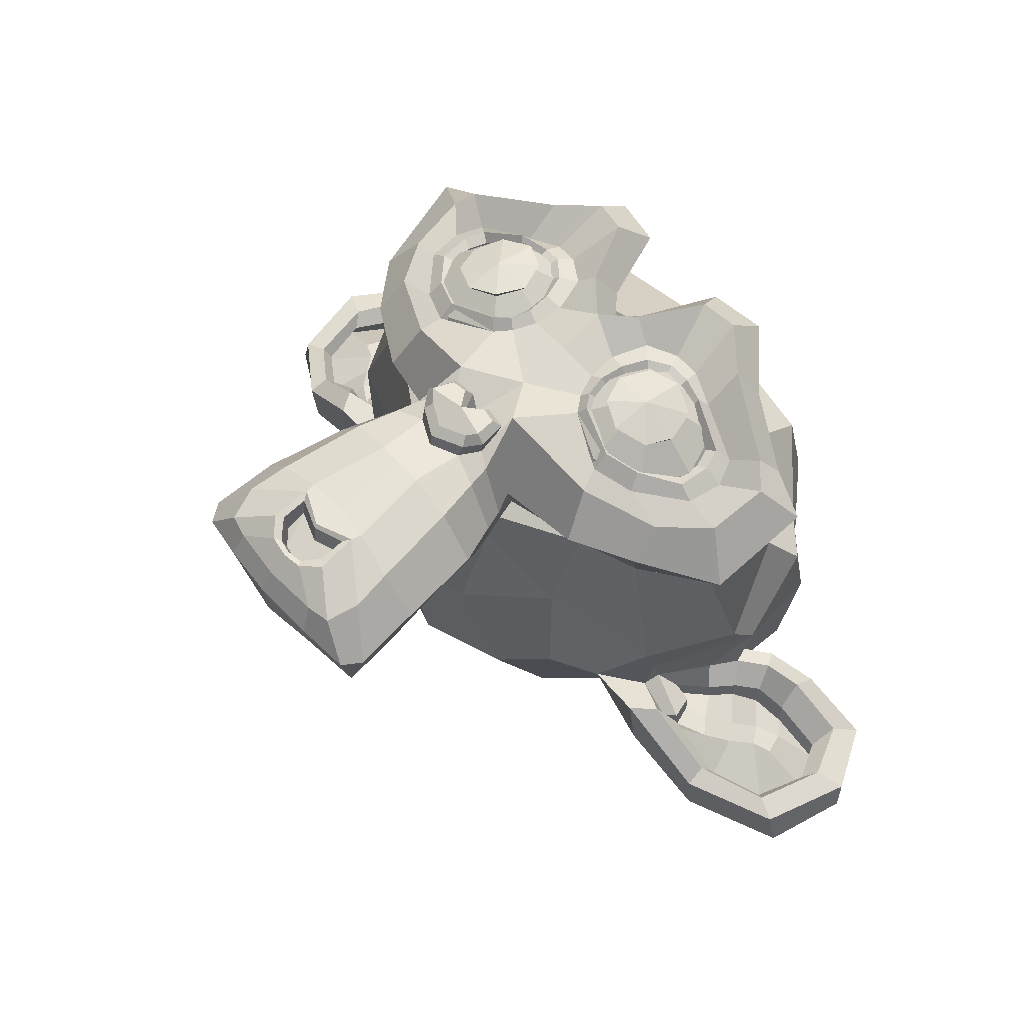
<metadata>
{"format":"obj","ext":"obj","renderer":"f3d","projection":"perspective","resolution":1024,"background":"white","views":[{"elev":58.5,"azim":50.0,"up":"+Z"}]}
</metadata>
<code>
o Suzanne
v 1.451 1.179 1.457
v 0.5761 1.179 1.457
v 1.514 1.109 1.379
v 0.5136 1.109 1.379
v 1.56 1.07 1.27
v 0.4667 1.07 1.27
v 1.365 0.9919 1.309
v 0.662 0.9919 1.309
v 1.365 1.047 1.411
v 0.662 1.047 1.411
v 1.365 1.148 1.473
v 0.662 1.148 1.473
v 1.287 1.179 1.489
v 0.7401 1.179 1.489
v 1.217 1.109 1.434
v 0.8105 1.109 1.434
v 1.17 1.07 1.34
v 0.8573 1.07 1.34
v 1.092 1.258 1.348
v 0.9355 1.258 1.348
v 1.154 1.258 1.434
v 0.873 1.258 1.434
v 1.256 1.258 1.489
v 0.7714 1.258 1.489
v 1.287 1.343 1.489
v 0.7401 1.343 1.489
v 1.217 1.406 1.434
v 0.8105 1.406 1.434
v 1.17 1.453 1.34
v 0.8573 1.453 1.34
v 1.365 1.531 1.309
v 0.662 1.531 1.309
v 1.365 1.468 1.411
v 0.662 1.468 1.411
v 1.365 1.375 1.473
v 0.662 1.375 1.473
v 1.451 1.343 1.457
v 0.5761 1.343 1.457
v 1.514 1.406 1.379
v 0.5136 1.406 1.379
v 1.56 1.453 1.27
v 0.4667 1.453 1.27
v 1.639 1.258 1.254
v 0.3886 1.258 1.254
v 1.576 1.258 1.364
v 0.4511 1.258 1.364
v 1.482 1.258 1.45
v 0.5448 1.258 1.45
v 1.49 1.258 1.465
v 0.537 1.258 1.465
v 1.459 1.351 1.473
v 0.5683 1.351 1.473
v 1.365 1.39 1.496
v 0.662 1.39 1.496
v 1.279 1.351 1.512
v 0.748 1.351 1.512
v 1.24 1.258 1.512
v 0.787 1.258 1.512
v 1.279 1.172 1.512
v 0.748 1.172 1.512
v 1.365 1.258 1.52
v 0.662 1.258 1.52
v 1.365 1.133 1.496
v 0.662 1.133 1.496
v 1.459 1.172 1.473
v 0.5683 1.172 1.473
v 1.014 1.445 1.434
v 1.014 1.367 1.512
v 1.014 0.3356 1.426
v 1.014 0.695 1.473
v 1.014 0.8278 1.489
v 1.014 0.2419 1.411
v 1.014 1.422 1.293
v 1.014 1.586 1.262
v 1.014 1.914 0.1449
v 1.014 1.578 -0.1598
v 1.014 1.086 -0.1364
v 1.014 0.6325 0.3402
v 1.217 0.8278 1.254
v 0.8105 0.8278 1.254
v 1.326 0.5778 1.262
v 0.7011 0.5778 1.262
v 1.365 0.32 1.262
v 0.662 0.32 1.262
v 1.381 0.1247 1.223
v 0.6464 0.1247 1.223
v 1.342 0.07001 1.215
v 0.6855 0.07001 1.215
v 1.193 0.04658 1.246
v 0.8339 0.04658 1.246
v 1.014 0.03095 1.27
v 1.451 0.8747 1.223
v 0.5761 0.8747 1.223
v 1.646 0.9763 1.231
v 0.3808 0.9763 1.231
v 1.842 1.164 1.137
v 0.1855 1.164 1.137
v 1.873 1.445 1.286
v 0.1542 1.445 1.286
v 1.725 1.5 1.317
v 0.3026 1.5 1.317
v 1.506 1.617 1.379
v 0.5214 1.617 1.379
v 1.334 1.773 1.426
v 0.6933 1.773 1.426
v 1.17 1.734 1.45
v 0.8573 1.734 1.45
v 1.076 1.508 1.442
v 0.9511 1.508 1.442
v 1.178 1.429 1.465
v 0.8495 1.429 1.465
v 1.139 1.32 1.457
v 0.8886 1.32 1.457
v 1.217 1.109 1.434
v 0.8105 1.109 1.434
v 1.389 1.031 1.395
v 0.6386 1.031 1.395
v 1.506 1.078 1.364
v 0.5214 1.078 1.364
v 1.639 1.203 1.34
v 0.3886 1.203 1.34
v 1.654 1.312 1.34
v 0.373 1.312 1.34
v 1.615 1.39 1.356
v 0.412 1.39 1.356
v 1.443 1.453 1.411
v 0.5839 1.453 1.411
v 1.264 1.484 1.45
v 0.7636 1.484 1.45
v 1.014 0.2497 1.426
v 1.123 0.2966 1.426
v 0.9042 0.2966 1.426
v 1.131 0.1794 1.403
v 0.8964 0.1794 1.403
v 1.076 0.1325 1.387
v 0.9511 0.1325 1.387
v 1.014 0.1247 1.379
v 1.014 0.82 1.442
v 1.014 0.8747 1.434
v 1.115 0.8669 1.434
v 0.912 0.8669 1.434
v 1.139 0.7888 1.442
v 0.8886 0.7888 1.442
v 1.1 0.7263 1.434
v 0.9276 0.7263 1.434
v 1.412 0.9685 1.364
v 0.6151 0.9685 1.364
v 1.631 1.07 1.317
v 0.3964 1.07 1.317
v 1.74 1.218 1.293
v 0.287 1.218 1.293
v 1.756 1.39 1.348
v 0.2714 1.39 1.348
v 1.701 1.429 1.418
v 0.3261 1.429 1.418
v 1.451 1.562 1.489
v 0.5761 1.562 1.489
v 1.326 1.656 1.528
v 0.7011 1.656 1.528
v 1.217 1.633 1.543
v 0.8105 1.633 1.543
v 1.115 1.445 1.536
v 0.912 1.445 1.536
v 1.139 0.9138 1.504
v 0.8886 0.9138 1.504
v 1.225 0.57 1.403
v 0.8026 0.57 1.403
v 1.264 0.3122 1.379
v 0.7636 0.3122 1.379
v 1.279 0.195 1.356
v 0.748 0.195 1.356
v 1.248 0.1013 1.325
v 0.7792 0.1013 1.325
v 1.178 0.08564 1.325
v 0.8495 0.08564 1.325
v 1.014 0.07001 1.332
v 1.014 1.062 1.418
v 1.014 1.226 1.457
v 1.342 1.492 1.434
v 0.6855 1.492 1.434
v 1.178 1.156 1.442
v 0.8495 1.156 1.442
v 1.146 1.226 1.45
v 0.8808 1.226 1.45
v 1.131 0.3278 1.426
v 0.8964 0.3278 1.426
v 1.092 0.57 1.442
v 0.9355 0.57 1.442
v 1.014 0.57 1.442
v 1.014 0.6872 1.434
v 1.107 0.7419 1.473
v 0.9198 0.7419 1.473
v 1.146 0.7888 1.489
v 0.8808 0.7888 1.489
v 1.123 0.8825 1.473
v 0.9042 0.8825 1.473
v 1.053 0.8903 1.473
v 0.9745 0.8903 1.473
v 1.014 0.8122 1.52
v 1.06 0.8669 1.504
v 0.9667 0.8669 1.504
v 1.107 0.8591 1.504
v 0.9198 0.8591 1.504
v 1.123 0.7888 1.52
v 0.9042 0.7888 1.52
v 1.092 0.7653 1.496
v 0.9355 0.7653 1.496
v 1.014 0.7263 1.496
v 1.271 0.7028 1.246
v 0.7558 0.7028 1.246
v 1.178 0.7731 1.403
v 0.8495 0.7731 1.403
v 1.193 0.7028 1.403
v 0.8339 0.7028 1.403
v 1.248 0.7653 1.246
v 0.7792 0.7653 1.246
v 1.014 0.1403 1.379
v 1.06 0.1481 1.379
v 0.9667 0.1481 1.379
v 1.107 0.195 1.403
v 0.9198 0.195 1.403
v 1.107 0.2731 1.418
v 0.9198 0.2731 1.418
v 1.014 0.2341 1.348
v 1.107 0.2653 1.356
v 0.9198 0.2653 1.356
v 1.107 0.2028 1.332
v 0.9198 0.2028 1.332
v 1.06 0.1638 1.325
v 0.9667 0.1638 1.325
v 1.014 0.156 1.325
v 1.185 1.234 1.473
v 0.8417 1.234 1.473
v 1.201 1.172 1.465
v 0.8261 1.172 1.465
v 1.35 1.445 1.45
v 0.6776 1.445 1.45
v 1.287 1.437 1.465
v 0.7401 1.437 1.465
v 1.435 1.414 1.465
v 0.5917 1.414 1.465
v 1.576 1.367 1.387
v 0.4511 1.367 1.387
v 1.6 1.304 1.379
v 0.4276 1.304 1.379
v 1.592 1.211 1.371
v 0.4355 1.211 1.371
v 1.49 1.117 1.411
v 0.537 1.117 1.411
v 1.389 1.078 1.434
v 0.6386 1.078 1.434
v 1.24 1.125 1.473
v 0.787 1.125 1.473
v 1.193 1.312 1.473
v 0.8339 1.312 1.473
v 1.225 1.39 1.473
v 0.8026 1.39 1.473
v 1.248 1.375 1.45
v 0.7792 1.375 1.45
v 1.209 1.312 1.45
v 0.8183 1.312 1.45
v 1.256 1.14 1.45
v 0.7714 1.14 1.45
v 1.389 1.101 1.418
v 0.6386 1.101 1.418
v 1.475 1.133 1.395
v 0.5526 1.133 1.395
v 1.56 1.226 1.364
v 0.4667 1.226 1.364
v 1.568 1.297 1.364
v 0.4589 1.297 1.364
v 1.545 1.351 1.371
v 0.4823 1.351 1.371
v 1.428 1.406 1.442
v 0.5995 1.406 1.442
v 1.295 1.414 1.457
v 0.7323 1.414 1.457
v 1.35 1.422 1.442
v 0.6776 1.422 1.442
v 1.217 1.187 1.442
v 0.8105 1.187 1.442
v 1.209 1.242 1.442
v 0.8183 1.242 1.442
v 1.123 1.476 1.301
v 0.9042 1.476 1.301
v 1.209 1.679 1.309
v 0.8183 1.679 1.309
v 1.35 1.703 1.286
v 0.6776 1.703 1.286
v 1.498 1.57 1.246
v 0.5292 1.57 1.246
v 1.693 1.468 1.184
v 0.3339 1.468 1.184
v 1.81 1.422 1.153
v 0.2167 1.422 1.153
v 1.787 1.179 1.067
v 0.2401 1.179 1.067
v 1.615 1.015 1.106
v 0.412 1.015 1.106
v 1.451 0.9216 1.161
v 0.5761 0.9216 1.161
v 1.014 1.914 0.9808
v 1.014 2 0.6136
v 1.014 0.82 0.01988
v 1.014 0.5544 0.8793
v 1.014 0.03877 1.153
v 1.014 0.2106 1.036
v 1.014 0.445 1.012
v 1.014 0.531 0.973
v 1.865 1.25 0.7464
v 0.162 1.25 0.7464
v 1.873 1.336 0.6449
v 0.1542 1.336 0.6449
v 1.787 1.281 0.2543
v 0.2401 1.281 0.2543
v 1.475 1.453 -0.01137
v 0.5526 1.453 -0.01137
v 1.748 0.9685 0.7621
v 0.2792 0.9685 0.7621
v 1.607 0.8903 0.5277
v 0.4198 0.8903 0.5277
v 1.654 1.008 0.2621
v 0.373 1.008 0.2621
v 1.35 1.07 0.02769
v 0.6776 1.07 0.02769
v 1.248 0.6638 1.098
v 0.7792 0.6638 1.098
v 1.193 0.6013 0.9496
v 0.8339 0.6013 0.9496
v 1.303 0.3044 1.075
v 0.7245 0.3044 1.075
v 1.264 0.5153 1.082
v 0.7636 0.5153 1.082
v 1.342 0.1013 1.09
v 0.6855 0.1013 1.09
v 1.154 0.2575 1.059
v 0.873 0.2575 1.059
v 1.139 0.4763 1.051
v 0.8886 0.4763 1.051
v 1.178 0.07001 1.129
v 0.8495 0.07001 1.129
v 1.232 0.7341 1.121
v 0.7948 0.7341 1.121
v 1.225 0.7888 1.161
v 0.8026 0.7888 1.161
v 1.217 0.8435 1.192
v 0.8105 0.8435 1.192
v 1.225 0.6247 0.8558
v 0.8026 0.6247 0.8558
v 1.31 0.7028 0.4261
v 0.7167 0.7028 0.4261
v 1.357 0.8669 0.1527
v 0.6698 0.8669 0.1527
v 1.467 1.883 0.3089
v 0.5605 1.883 0.3089
v 1.467 1.945 0.6214
v 0.5605 1.945 0.6214
v 1.467 1.867 0.9261
v 0.5605 1.867 0.9261
v 1.475 1.539 1.121
v 0.5526 1.539 1.121
v 1.74 1.422 1.028
v 0.287 1.422 1.028
v 1.646 1.468 0.973
v 0.3808 1.468 0.973
v 1.654 1.718 0.7464
v 0.373 1.718 0.7464
v 1.81 1.578 0.8168
v 0.2167 1.578 0.8168
v 1.81 1.633 0.5746
v 0.2167 1.633 0.5746
v 1.654 1.765 0.4964
v 0.373 1.765 0.4964
v 1.654 1.695 0.2464
v 0.373 1.695 0.2464
v 1.81 1.554 0.3324
v 0.2167 1.554 0.3324
v 1.631 1.343 0.1058
v 0.3964 1.343 0.1058
v 1.498 1.039 0.1449
v 0.5292 1.039 0.1449
v 1.834 1.343 0.4886
v 0.1933 1.343 0.4886
v 1.42 0.8435 0.8402
v 0.6073 0.8435 0.8402
v 1.443 0.82 0.4808
v 0.5839 0.82 0.4808
v 1.904 1.422 0.4574
v 0.123 1.422 0.4574
v 1.787 0.8747 0.5668
v 0.2401 0.8747 0.5668
v 2.053 0.9138 0.3636
v -0.02548 0.9138 0.3636
v 2.295 1.07 0.2621
v -0.2677 1.07 0.2621
v 2.365 1.336 0.2699
v -0.338 1.336 0.2699
v 2.248 1.523 0.2699
v -0.2208 1.523 0.2699
v 2.037 1.492 0.3793
v -0.009854 1.492 0.3793
v 2.029 1.429 0.4027
v -0.002041 1.429 0.4027
v 2.201 1.453 0.3011
v -0.1739 1.453 0.3011
v 2.279 1.304 0.2855
v -0.252 1.304 0.2855
v 2.225 1.093 0.2855
v -0.1974 1.093 0.2855
v 2.045 0.9763 0.3871
v -0.01767 0.9763 0.3871
v 1.842 0.945 0.5589
v 0.1855 0.945 0.5589
v 1.935 1.375 0.473
v 0.09171 1.375 0.473
v 1.959 1.32 0.4027
v 0.06827 1.32 0.4027
v 1.896 0.9919 0.4808
v 0.1308 0.9919 0.4808
v 2.053 1.015 0.3246
v -0.02548 1.015 0.3246
v 2.201 1.109 0.2464
v -0.1739 1.109 0.2464
v 2.248 1.265 0.2464
v -0.2208 1.265 0.2464
v 2.185 1.375 0.2543
v -0.1583 1.375 0.2543
v 2.037 1.359 0.3324
v -0.009854 1.359 0.3324
v 1.857 1.304 0.4808
v 0.1698 1.304 0.4808
v 1.85 1.187 0.4183
v 0.1776 1.187 0.4183
v 1.771 1.109 0.4183
v 0.2558 1.109 0.4183
v 1.834 1.101 0.4183
v 0.1933 1.101 0.4183
v 1.857 1.031 0.4183
v 0.1698 1.031 0.4183
v 1.826 0.9997 0.4183
v 0.2011 0.9997 0.4183
v 1.74 1.015 0.6214
v 0.287 1.015 0.6214
v 1.732 0.9919 0.5199
v 0.2948 0.9919 0.5199
v 1.732 1.054 0.5043
v 0.2948 1.054 0.5043
v 1.81 1.218 0.4808
v 0.2167 1.218 0.4808
v 1.904 1.258 0.4261
v 0.123 1.258 0.4261
v 1.904 1.25 0.3714
v 0.123 1.25 0.3714
v 1.826 0.9997 0.3714
v 0.2011 0.9997 0.3714
v 1.865 1.031 0.3714
v 0.162 1.031 0.3714
v 1.842 1.093 0.3714
v 0.1855 1.093 0.3714
v 1.779 1.109 0.3714
v 0.248 1.109 0.3714
v 1.857 1.187 0.3714
v 0.1698 1.187 0.3714
v 2.053 1.343 0.2777
v -0.02548 1.343 0.2777
v 2.201 1.359 0.2074
v -0.1739 1.359 0.2074
v 2.271 1.258 0.1996
v -0.2442 1.258 0.1996
v 2.225 1.101 0.2074
v -0.1974 1.101 0.2074
v 2.06 1.015 0.2699
v -0.03329 1.015 0.2699
v 1.896 0.9997 0.4261
v 0.1308 0.9997 0.4261
v 1.967 1.304 0.348
v 0.06046 1.304 0.348
v 1.904 1.125 0.3636
v 0.123 1.125 0.3636
v 1.951 1.078 0.3558
v 0.07608 1.078 0.3558
v 2.014 1.14 0.3246
v 0.01358 1.14 0.3246
v 1.975 1.187 0.3402
v 0.05265 1.187 0.3402
v 2.029 1.25 0.3168
v -0.002041 1.25 0.3168
v 2.068 1.203 0.3089
v -0.0411 1.203 0.3089
v 2.123 1.226 0.3011
v -0.09579 1.226 0.3011
v 2.1 1.289 0.3011
v -0.07235 1.289 0.3011
v 2.037 1.453 0.2074
v -0.009854 1.453 0.2074
v 2.264 1.484 0.1449
v -0.2364 1.484 0.1449
v 2.381 1.312 0.1918
v -0.3536 1.312 0.1918
v 2.326 1.07 0.1605
v -0.2989 1.07 0.1605
v 2.053 0.9294 0.1996
v -0.02548 0.9294 0.1996
v 1.803 0.8903 0.3636
v 0.2245 0.8903 0.3636
v 1.873 1.398 0.3089
v 0.1542 1.398 0.3089
f 47 1 3 45
f 4 2 48 46
f 45 3 5 43
f 6 4 46 44
f 3 9 7 5
f 8 10 4 6
f 1 11 9 3
f 10 12 2 4
f 11 13 15 9
f 16 14 12 10
f 9 15 17 7
f 18 16 10 8
f 15 21 19 17
f 20 22 16 18
f 13 23 21 15
f 22 24 14 16
f 23 25 27 21
f 28 26 24 22
f 21 27 29 19
f 30 28 22 20
f 27 33 31 29
f 32 34 28 30
f 25 35 33 27
f 34 36 26 28
f 35 37 39 33
f 40 38 36 34
f 33 39 41 31
f 42 40 34 32
f 39 45 43 41
f 44 46 40 42
f 37 47 45 39
f 46 48 38 40
f 47 37 51 49
f 52 38 48 50
f 37 35 53 51
f 54 36 38 52
f 35 25 55 53
f 56 26 36 54
f 25 23 57 55
f 58 24 26 56
f 23 13 59 57
f 60 14 24 58
f 13 11 63 59
f 64 12 14 60
f 11 1 65 63
f 66 2 12 64
f 1 47 49 65
f 50 48 2 66
f 61 65 49
f 50 66 62
f 63 65 61
f 62 66 64
f 61 59 63
f 64 60 62
f 61 57 59
f 60 58 62
f 61 55 57
f 58 56 62
f 61 53 55
f 56 54 62
f 61 51 53
f 54 52 62
f 61 49 51
f 52 50 62
f 89 174 176 91
f 176 175 90 91
f 87 172 174 89
f 175 173 88 90
f 85 170 172 87
f 173 171 86 88
f 83 168 170 85
f 171 169 84 86
f 81 166 168 83
f 169 167 82 84
f 79 92 146 164
f 147 93 80 165
f 92 94 148 146
f 149 95 93 147
f 94 96 150 148
f 151 97 95 149
f 96 98 152 150
f 153 99 97 151
f 98 100 154 152
f 155 101 99 153
f 100 102 156 154
f 157 103 101 155
f 102 104 158 156
f 159 105 103 157
f 104 106 160 158
f 161 107 105 159
f 106 108 162 160
f 163 109 107 161
f 108 67 68 162
f 68 67 109 163
f 110 128 160 162
f 161 129 111 163
f 128 179 158 160
f 159 180 129 161
f 126 156 158 179
f 159 157 127 180
f 124 154 156 126
f 157 155 125 127
f 122 152 154 124
f 155 153 123 125
f 120 150 152 122
f 153 151 121 123
f 118 148 150 120
f 151 149 119 121
f 116 146 148 118
f 149 147 117 119
f 114 164 146 116
f 147 165 115 117
f 114 181 177 164
f 177 182 115 165
f 110 162 68 112
f 68 163 111 113
f 112 68 178 183
f 178 68 113 184
f 177 181 183 178
f 184 182 177 178
f 135 137 176 174
f 176 137 136 175
f 133 135 174 172
f 175 136 134 173
f 131 133 172 170
f 173 134 132 171
f 166 187 185 168
f 186 188 167 169
f 131 170 168 185
f 169 171 132 186
f 144 190 189 187
f 189 190 145 188
f 185 187 189 69
f 189 188 186 69
f 130 131 185 69
f 186 132 130 69
f 142 193 191 144
f 192 194 143 145
f 140 195 193 142
f 194 196 141 143
f 139 197 195 140
f 196 198 139 141
f 138 71 197 139
f 198 71 138 139
f 190 144 191 70
f 192 145 190 70
f 70 191 206 208
f 207 192 70 208
f 71 199 200 197
f 201 199 71 198
f 197 200 202 195
f 203 201 198 196
f 195 202 204 193
f 205 203 196 194
f 193 204 206 191
f 207 205 194 192
f 199 204 202 200
f 203 205 199 201
f 199 208 206 204
f 207 208 199 205
f 139 140 164 177
f 165 141 139 177
f 140 142 211 164
f 212 143 141 165
f 142 144 213 211
f 214 145 143 212
f 144 187 166 213
f 167 188 145 214
f 81 209 213 166
f 214 210 82 167
f 209 215 211 213
f 212 216 210 214
f 79 164 211 215
f 212 165 80 216
f 131 130 72 222
f 72 130 132 223
f 133 131 222 220
f 223 132 134 221
f 135 133 220 218
f 221 134 136 219
f 137 135 218 217
f 219 136 137 217
f 217 218 229 231
f 230 219 217 231
f 218 220 227 229
f 228 221 219 230
f 220 222 225 227
f 226 223 221 228
f 222 72 224 225
f 224 72 223 226
f 224 231 229 225
f 230 231 224 226
f 225 229 227
f 228 230 226
f 183 181 234 232
f 235 182 184 233
f 112 183 232 254
f 233 184 113 255
f 110 112 254 256
f 255 113 111 257
f 181 114 252 234
f 253 115 182 235
f 114 116 250 252
f 251 117 115 253
f 116 118 248 250
f 249 119 117 251
f 118 120 246 248
f 247 121 119 249
f 120 122 244 246
f 245 123 121 247
f 122 124 242 244
f 243 125 123 245
f 124 126 240 242
f 241 127 125 243
f 126 179 236 240
f 237 180 127 241
f 179 128 238 236
f 239 129 180 237
f 128 110 256 238
f 257 111 129 239
f 238 256 258 276
f 259 257 239 277
f 236 238 276 278
f 277 239 237 279
f 240 236 278 274
f 279 237 241 275
f 242 240 274 272
f 275 241 243 273
f 244 242 272 270
f 273 243 245 271
f 246 244 270 268
f 271 245 247 269
f 248 246 268 266
f 269 247 249 267
f 250 248 266 264
f 267 249 251 265
f 252 250 264 262
f 265 251 253 263
f 234 252 262 280
f 263 253 235 281
f 256 254 260 258
f 261 255 257 259
f 254 232 282 260
f 283 233 255 261
f 232 234 280 282
f 281 235 233 283
f 67 108 284 73
f 285 109 67 73
f 108 106 286 284
f 287 107 109 285
f 106 104 288 286
f 289 105 107 287
f 104 102 290 288
f 291 103 105 289
f 102 100 292 290
f 293 101 103 291
f 100 98 294 292
f 295 99 101 293
f 98 96 296 294
f 297 97 99 295
f 96 94 298 296
f 299 95 97 297
f 94 92 300 298
f 301 93 95 299
f 308 309 328 338
f 329 309 308 339
f 307 308 338 336
f 339 308 307 337
f 306 307 336 340
f 337 307 306 341
f 89 91 306 340
f 306 91 90 341
f 87 89 340 334
f 341 90 88 335
f 85 87 334 330
f 335 88 86 331
f 83 85 330 332
f 331 86 84 333
f 330 336 338 332
f 339 337 331 333
f 330 334 340 336
f 341 335 331 337
f 326 332 338 328
f 339 333 327 329
f 81 83 332 326
f 333 84 82 327
f 209 342 344 215
f 345 343 210 216
f 81 326 342 209
f 343 327 82 210
f 79 215 344 346
f 345 216 80 347
f 79 346 300 92
f 301 347 80 93
f 77 324 352 304
f 353 325 77 304
f 304 352 350 78
f 351 353 304 78
f 78 350 348 305
f 349 351 78 305
f 305 348 328 309
f 329 349 305 309
f 326 328 348 342
f 349 329 327 343
f 296 298 318 310
f 319 299 297 311
f 76 316 324 77
f 325 317 76 77
f 302 358 356 303
f 357 359 302 303
f 303 356 354 75
f 355 357 303 75
f 75 354 316 76
f 317 355 75 76
f 292 294 362 364
f 363 295 293 365
f 364 362 368 366
f 369 363 365 367
f 366 368 370 372
f 371 369 367 373
f 372 370 376 374
f 377 371 373 375
f 314 378 374 376
f 375 379 315 377
f 316 354 374 378
f 375 355 317 379
f 354 356 372 374
f 373 357 355 375
f 356 358 366 372
f 367 359 357 373
f 358 360 364 366
f 365 361 359 367
f 290 292 364 360
f 365 293 291 361
f 74 360 358 302
f 359 361 74 302
f 284 286 288 290
f 289 287 285 291
f 284 290 360 74
f 361 291 285 74
f 73 284 74
f 74 285 73
f 294 296 310 362
f 311 297 295 363
f 310 312 368 362
f 369 313 311 363
f 312 382 370 368
f 371 383 313 369
f 314 376 370 382
f 371 377 315 383
f 348 350 386 384
f 387 351 349 385
f 318 384 386 320
f 387 385 319 321
f 298 300 384 318
f 385 301 299 319
f 300 344 342 384
f 343 345 301 385
f 342 348 384
f 385 349 343
f 300 346 344
f 345 347 301
f 314 322 380 378
f 381 323 315 379
f 316 378 380 324
f 381 379 317 325
f 320 386 380 322
f 381 387 321 323
f 350 352 380 386
f 381 353 351 387
f 324 380 352
f 353 381 325
f 400 388 414 402
f 415 389 401 403
f 400 402 404 398
f 405 403 401 399
f 398 404 406 396
f 407 405 399 397
f 396 406 408 394
f 409 407 397 395
f 394 408 410 392
f 411 409 395 393
f 392 410 412 390
f 413 411 393 391
f 410 420 418 412
f 419 421 411 413
f 408 422 420 410
f 421 423 409 411
f 406 424 422 408
f 423 425 407 409
f 404 426 424 406
f 425 427 405 407
f 402 428 426 404
f 427 429 403 405
f 402 414 416 428
f 417 415 403 429
f 318 320 444 442
f 445 321 319 443
f 320 390 412 444
f 413 391 321 445
f 310 318 442 312
f 443 319 311 313
f 382 430 414 388
f 415 431 383 389
f 412 418 440 444
f 441 419 413 445
f 438 446 444 440
f 445 447 439 441
f 434 446 438 436
f 439 447 435 437
f 432 448 446 434
f 447 449 433 435
f 430 448 432 450
f 433 449 431 451
f 414 430 450 416
f 451 431 415 417
f 312 448 430 382
f 431 449 313 383
f 312 442 446 448
f 447 443 313 449
f 442 444 446
f 447 445 443
f 416 450 452 476
f 453 451 417 477
f 450 432 462 452
f 463 433 451 453
f 432 434 460 462
f 461 435 433 463
f 434 436 458 460
f 459 437 435 461
f 436 438 456 458
f 457 439 437 459
f 438 440 454 456
f 455 441 439 457
f 440 418 474 454
f 475 419 441 455
f 428 416 476 464
f 477 417 429 465
f 426 428 464 466
f 465 429 427 467
f 424 426 466 468
f 467 427 425 469
f 422 424 468 470
f 469 425 423 471
f 420 422 470 472
f 471 423 421 473
f 418 420 472 474
f 473 421 419 475
f 458 456 480 478
f 481 457 459 479
f 478 480 482 484
f 483 481 479 485
f 484 482 488 486
f 489 483 485 487
f 486 488 490 492
f 491 489 487 493
f 464 476 486 492
f 487 477 465 493
f 452 484 486 476
f 487 485 453 477
f 452 462 478 484
f 479 463 453 485
f 458 478 462 460
f 463 479 459 461
f 454 474 480 456
f 481 475 455 457
f 472 482 480 474
f 481 483 473 475
f 470 488 482 472
f 483 489 471 473
f 468 490 488 470
f 489 491 469 471
f 466 492 490 468
f 491 493 467 469
f 464 492 466
f 467 493 465
f 392 390 504 502
f 505 391 393 503
f 394 392 502 500
f 503 393 395 501
f 396 394 500 498
f 501 395 397 499
f 398 396 498 496
f 499 397 399 497
f 400 398 496 494
f 497 399 401 495
f 388 400 494 506
f 495 401 389 507
f 494 502 504 506
f 505 503 495 507
f 494 496 500 502
f 501 497 495 503
f 496 498 500
f 501 499 497
f 314 382 388 506
f 389 383 315 507
f 314 506 504 322
f 505 507 315 323
f 320 322 504 390
f 505 323 321 391

</code>
